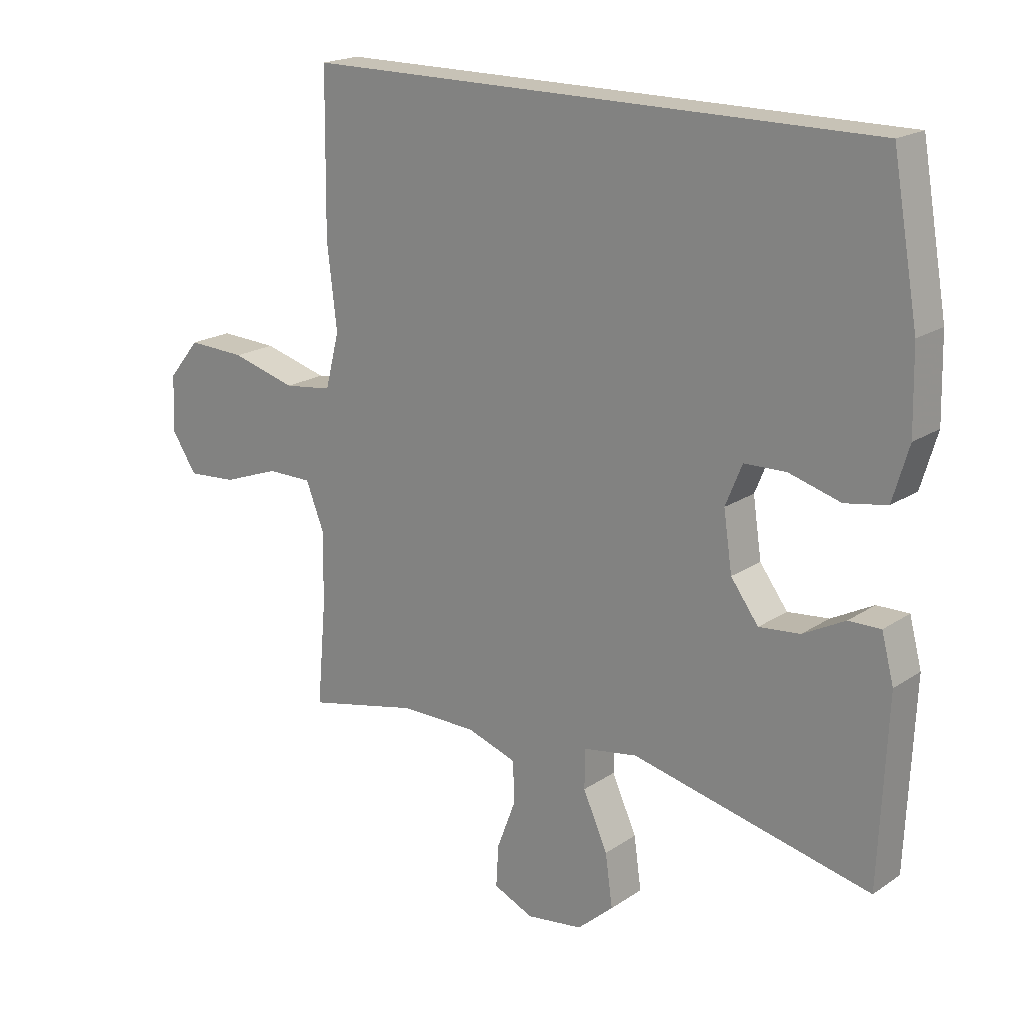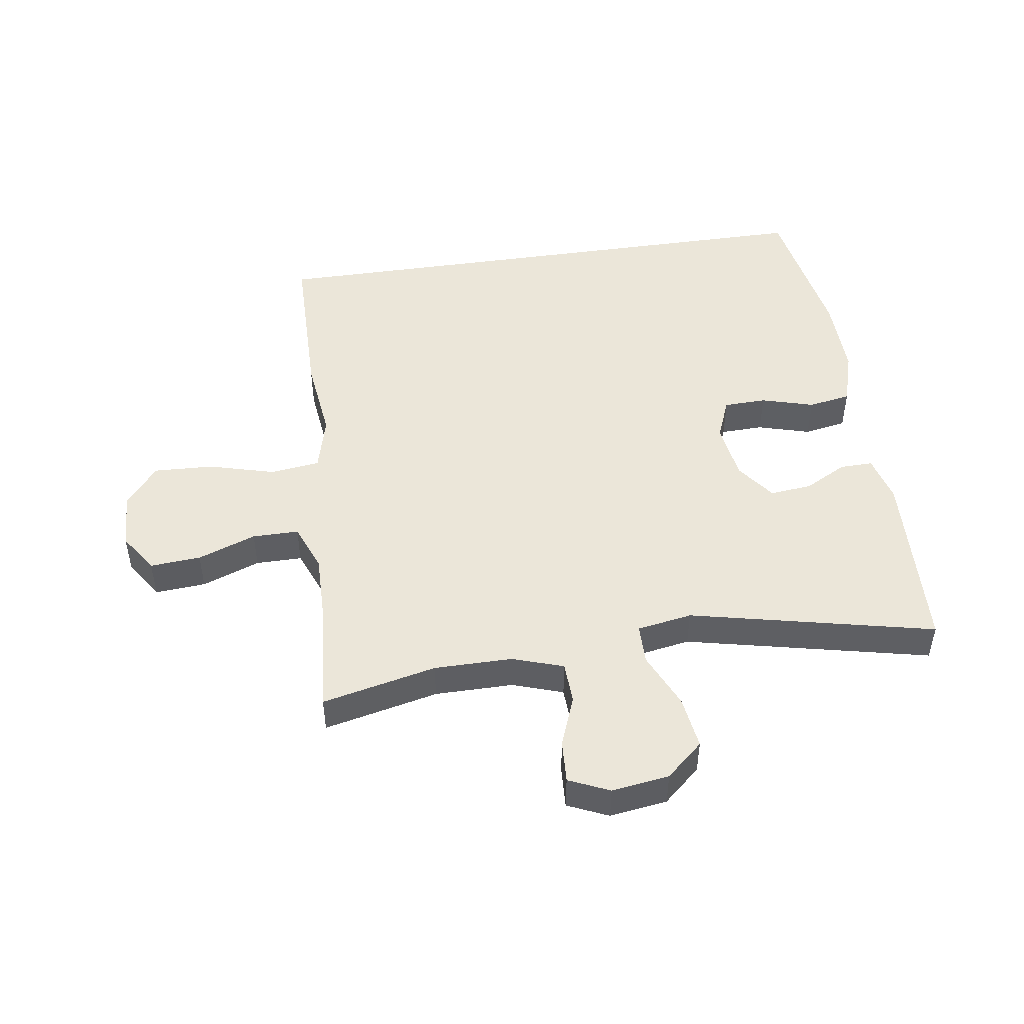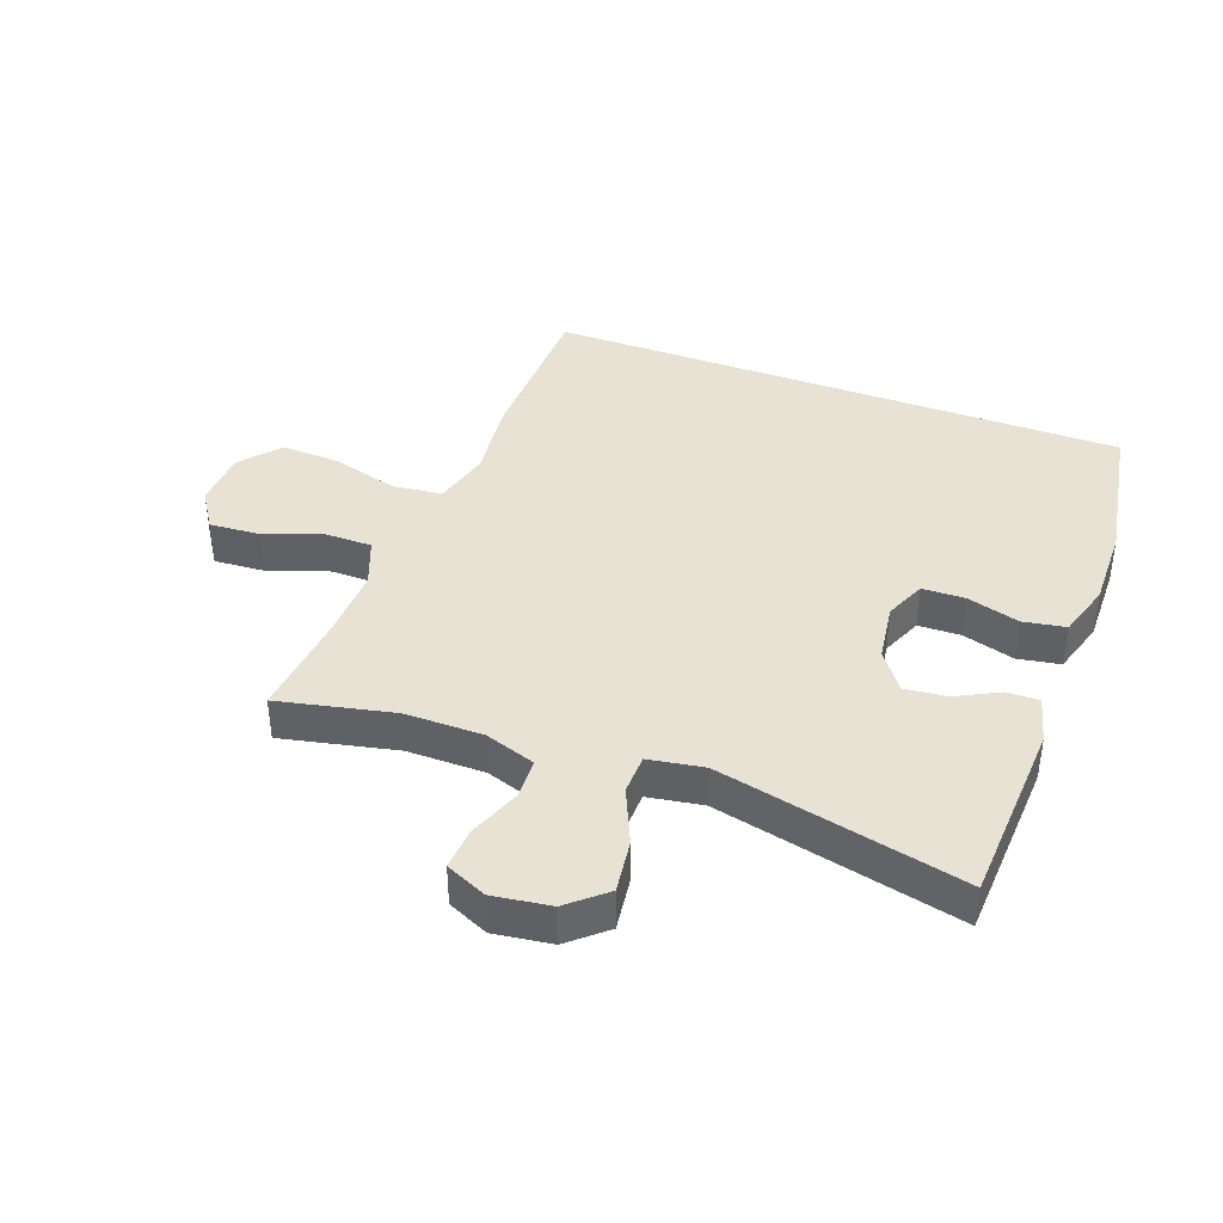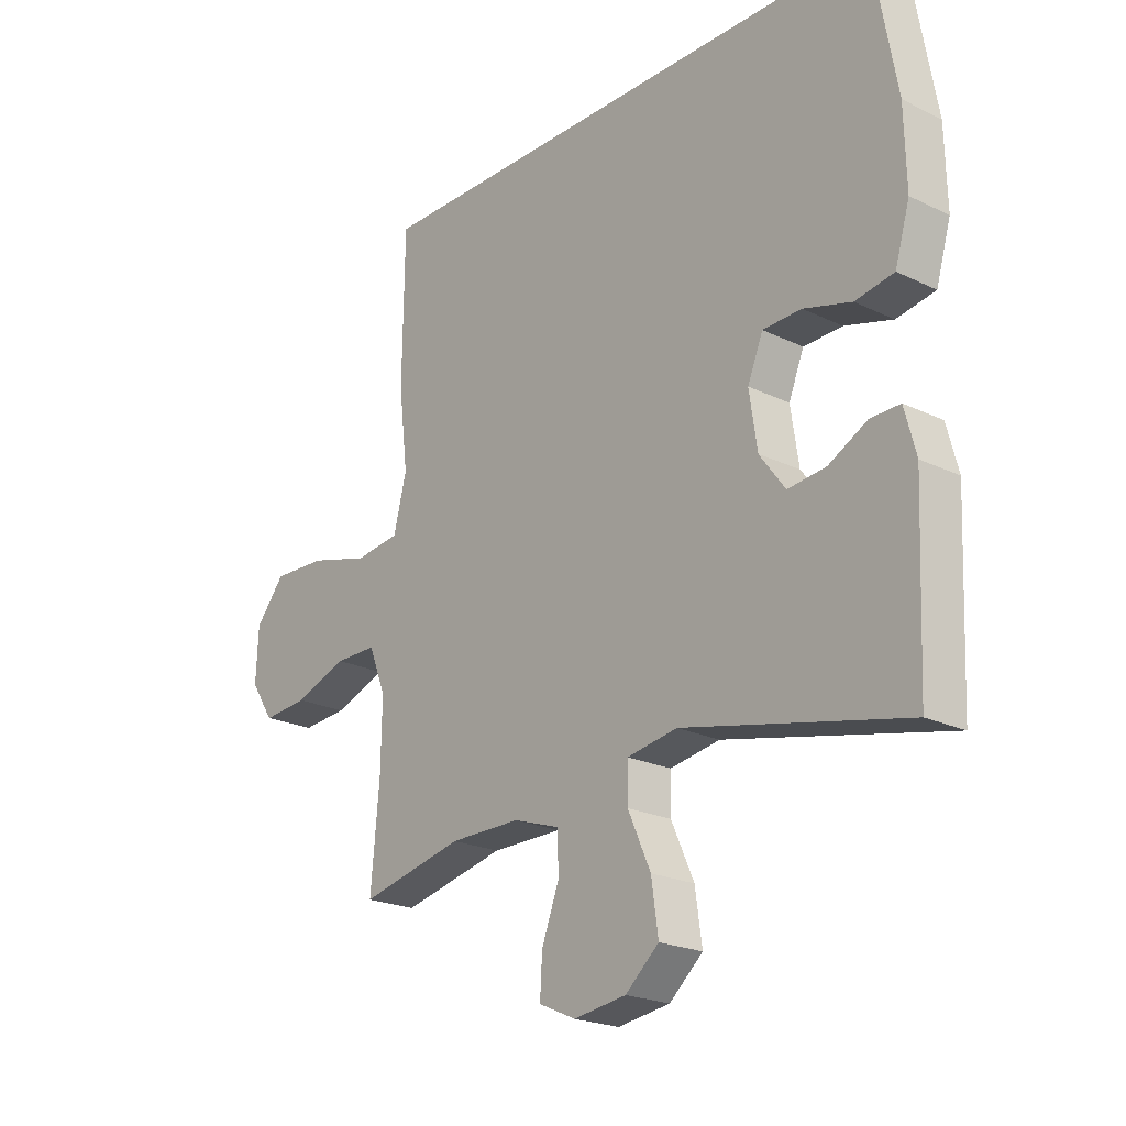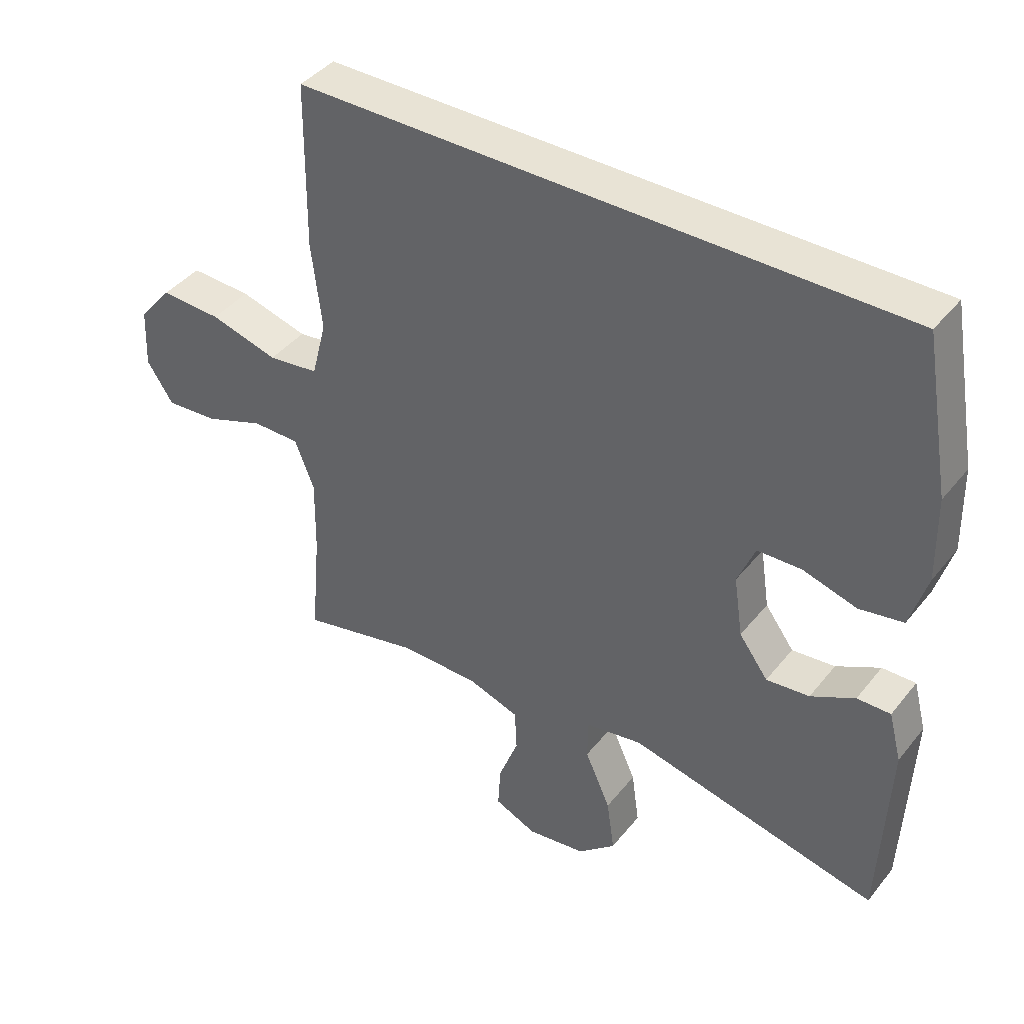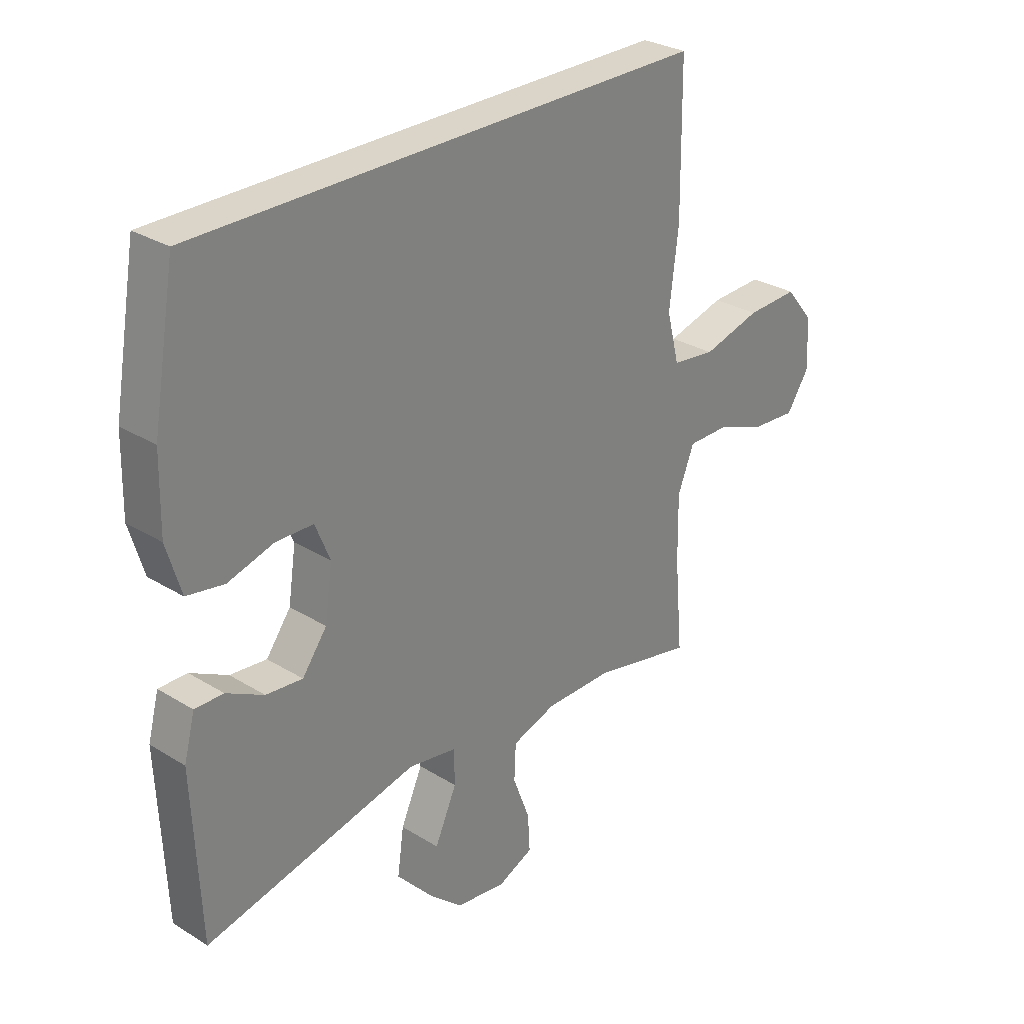
<metadata>
{"format":"obj","ext":"obj","renderer":"f3d","projection":"perspective","resolution":1024,"background":"white","views":[{"elev":19.2,"azim":-141.0,"up":"+Z"},{"elev":48.4,"azim":171.6,"up":"+Y"},{"elev":39.7,"azim":-159.3,"up":"+Y"},{"elev":-21.9,"azim":-130.2,"up":"+Z"},{"elev":41.3,"azim":-145.0,"up":"+Z"},{"elev":29.3,"azim":-47.6,"up":"+Z"}]}
</metadata>
<code>
v -0.5 0.07 -0.5
v -0.513 0.07 -0.201
v -0.493 0.07 -0.125
v -0.441 0.07 -0.126
v -0.373 0.07 -0.162
v -0.306 0.07 -0.169
v -0.261 0.07 -0.108
v -0.247 0.07 -0.014
v -0.274 0.07 0.052
v -0.342 0.07 0.054
v -0.426 0.07 0.03
v -0.494 0.07 0.042
v -0.52 0.07 0.13
v -0.517 0.07 0.261
v -0.475 0.07 0.5
v 0.456 0.07 0.5
v 0.459 0.07 0.242
v 0.443 0.07 0.107
v 0.466 0.07 0.017
v 0.545 0.07 0.007
v 0.651 0.07 0.036
v 0.746 0.07 0.04
v 0.798 0.07 -0.023
v 0.802 0.07 -0.115
v 0.761 0.07 -0.177
v 0.68 0.07 -0.171
v 0.587 0.07 -0.137
v 0.513 0.07 -0.137
v 0.483 0.07 -0.213
v 0.485 0.07 -0.332
v 0.5 0.07 -0.5
v 0.317 0.07 -0.459
v 0.192 0.07 -0.459
v 0.111 0.07 -0.486
v 0.108 0.07 -0.552
v 0.139 0.07 -0.634
v 0.143 0.07 -0.702
v 0.078 0.07 -0.731
v -0.014 0.07 -0.718
v -0.073 0.07 -0.666
v -0.061 0.07 -0.581
v -0.021 0.07 -0.492
v -0.022 0.07 -0.428
v -0.11 0.07 -0.413
v -0.5 0 -0.5
v -0.513 0 -0.201
v -0.493 0 -0.125
v -0.441 0 -0.126
v -0.373 0 -0.162
v -0.306 0 -0.169
v -0.261 0 -0.108
v -0.247 0 -0.014
v -0.274 0 0.052
v -0.342 0 0.054
v -0.426 0 0.03
v -0.494 0 0.042
v -0.52 0 0.13
v -0.517 0 0.261
v -0.475 0 0.5
v 0.456 0 0.5
v 0.459 0 0.242
v 0.443 0 0.107
v 0.466 0 0.017
v 0.545 0 0.007
v 0.651 0 0.036
v 0.746 0 0.04
v 0.798 0 -0.023
v 0.802 0 -0.115
v 0.761 0 -0.177
v 0.68 0 -0.171
v 0.587 0 -0.137
v 0.513 0 -0.137
v 0.483 0 -0.213
v 0.485 0 -0.332
v 0.5 0 -0.5
v 0.317 0 -0.459
v 0.192 0 -0.459
v 0.111 0 -0.486
v 0.108 0 -0.552
v 0.139 0 -0.634
v 0.143 0 -0.702
v 0.078 0 -0.731
v -0.014 0 -0.718
v -0.073 0 -0.666
v -0.061 0 -0.581
v -0.021 0 -0.492
v -0.022 0 -0.428
v -0.11 0 -0.413
f 40 41 42
f 39 40 42
f 38 39 42
f 37 38 42
f 36 37 42
f 35 36 42
f 34 35 42 43
f 33 34 43
f 32 33 43 44
f 30 31 32
f 29 30 32 44
f 25 26 27
f 24 25 27
f 23 24 27
f 22 23 27
f 21 22 27
f 20 21 27
f 19 20 27 28
f 16 17 18
f 15 16 18
f 14 15 18
f 13 14 18
f 13 18 19
f 10 11 12 13
f 9 10 13
f 9 13 19 28
f 3 4 5
f 2 3 5
f 1 2 5
f 44 1 5
f 44 5 6
f 29 44 6 7
f 8 9 28 29
f 7 8 29
f 86 85 84
f 86 84 83
f 86 83 82
f 86 82 81
f 86 81 80
f 86 80 79
f 87 86 79 78
f 87 78 77
f 88 87 77 76
f 76 75 74
f 88 76 74 73
f 71 70 69
f 71 69 68
f 71 68 67
f 71 67 66
f 71 66 65
f 71 65 64
f 72 71 64 63
f 62 61 60
f 62 60 59
f 62 59 58
f 62 58 57
f 63 62 57
f 57 56 55 54
f 57 54 53
f 72 63 57 53
f 49 48 47
f 49 47 46
f 49 46 45
f 49 45 88
f 50 49 88
f 51 50 88 73
f 73 72 53 52
f 73 52 51
f 1 45 46 2
f 2 46 47 3
f 3 47 48 4
f 4 48 49 5
f 5 49 50 6
f 6 50 51 7
f 7 51 52 8
f 8 52 53 9
f 9 53 54 10
f 10 54 55 11
f 11 55 56 12
f 12 56 57 13
f 13 57 58 14
f 14 58 59 15
f 15 59 60 16
f 16 60 61 17
f 17 61 62 18
f 18 62 63 19
f 19 63 64 20
f 20 64 65 21
f 21 65 66 22
f 22 66 67 23
f 23 67 68 24
f 24 68 69 25
f 25 69 70 26
f 26 70 71 27
f 27 71 72 28
f 28 72 73 29
f 29 73 74 30
f 30 74 75 31
f 31 75 76 32
f 32 76 77 33
f 33 77 78 34
f 34 78 79 35
f 35 79 80 36
f 36 80 81 37
f 37 81 82 38
f 38 82 83 39
f 39 83 84 40
f 40 84 85 41
f 41 85 86 42
f 42 86 87 43
f 43 87 88 44
f 44 88 45 1

</code>
